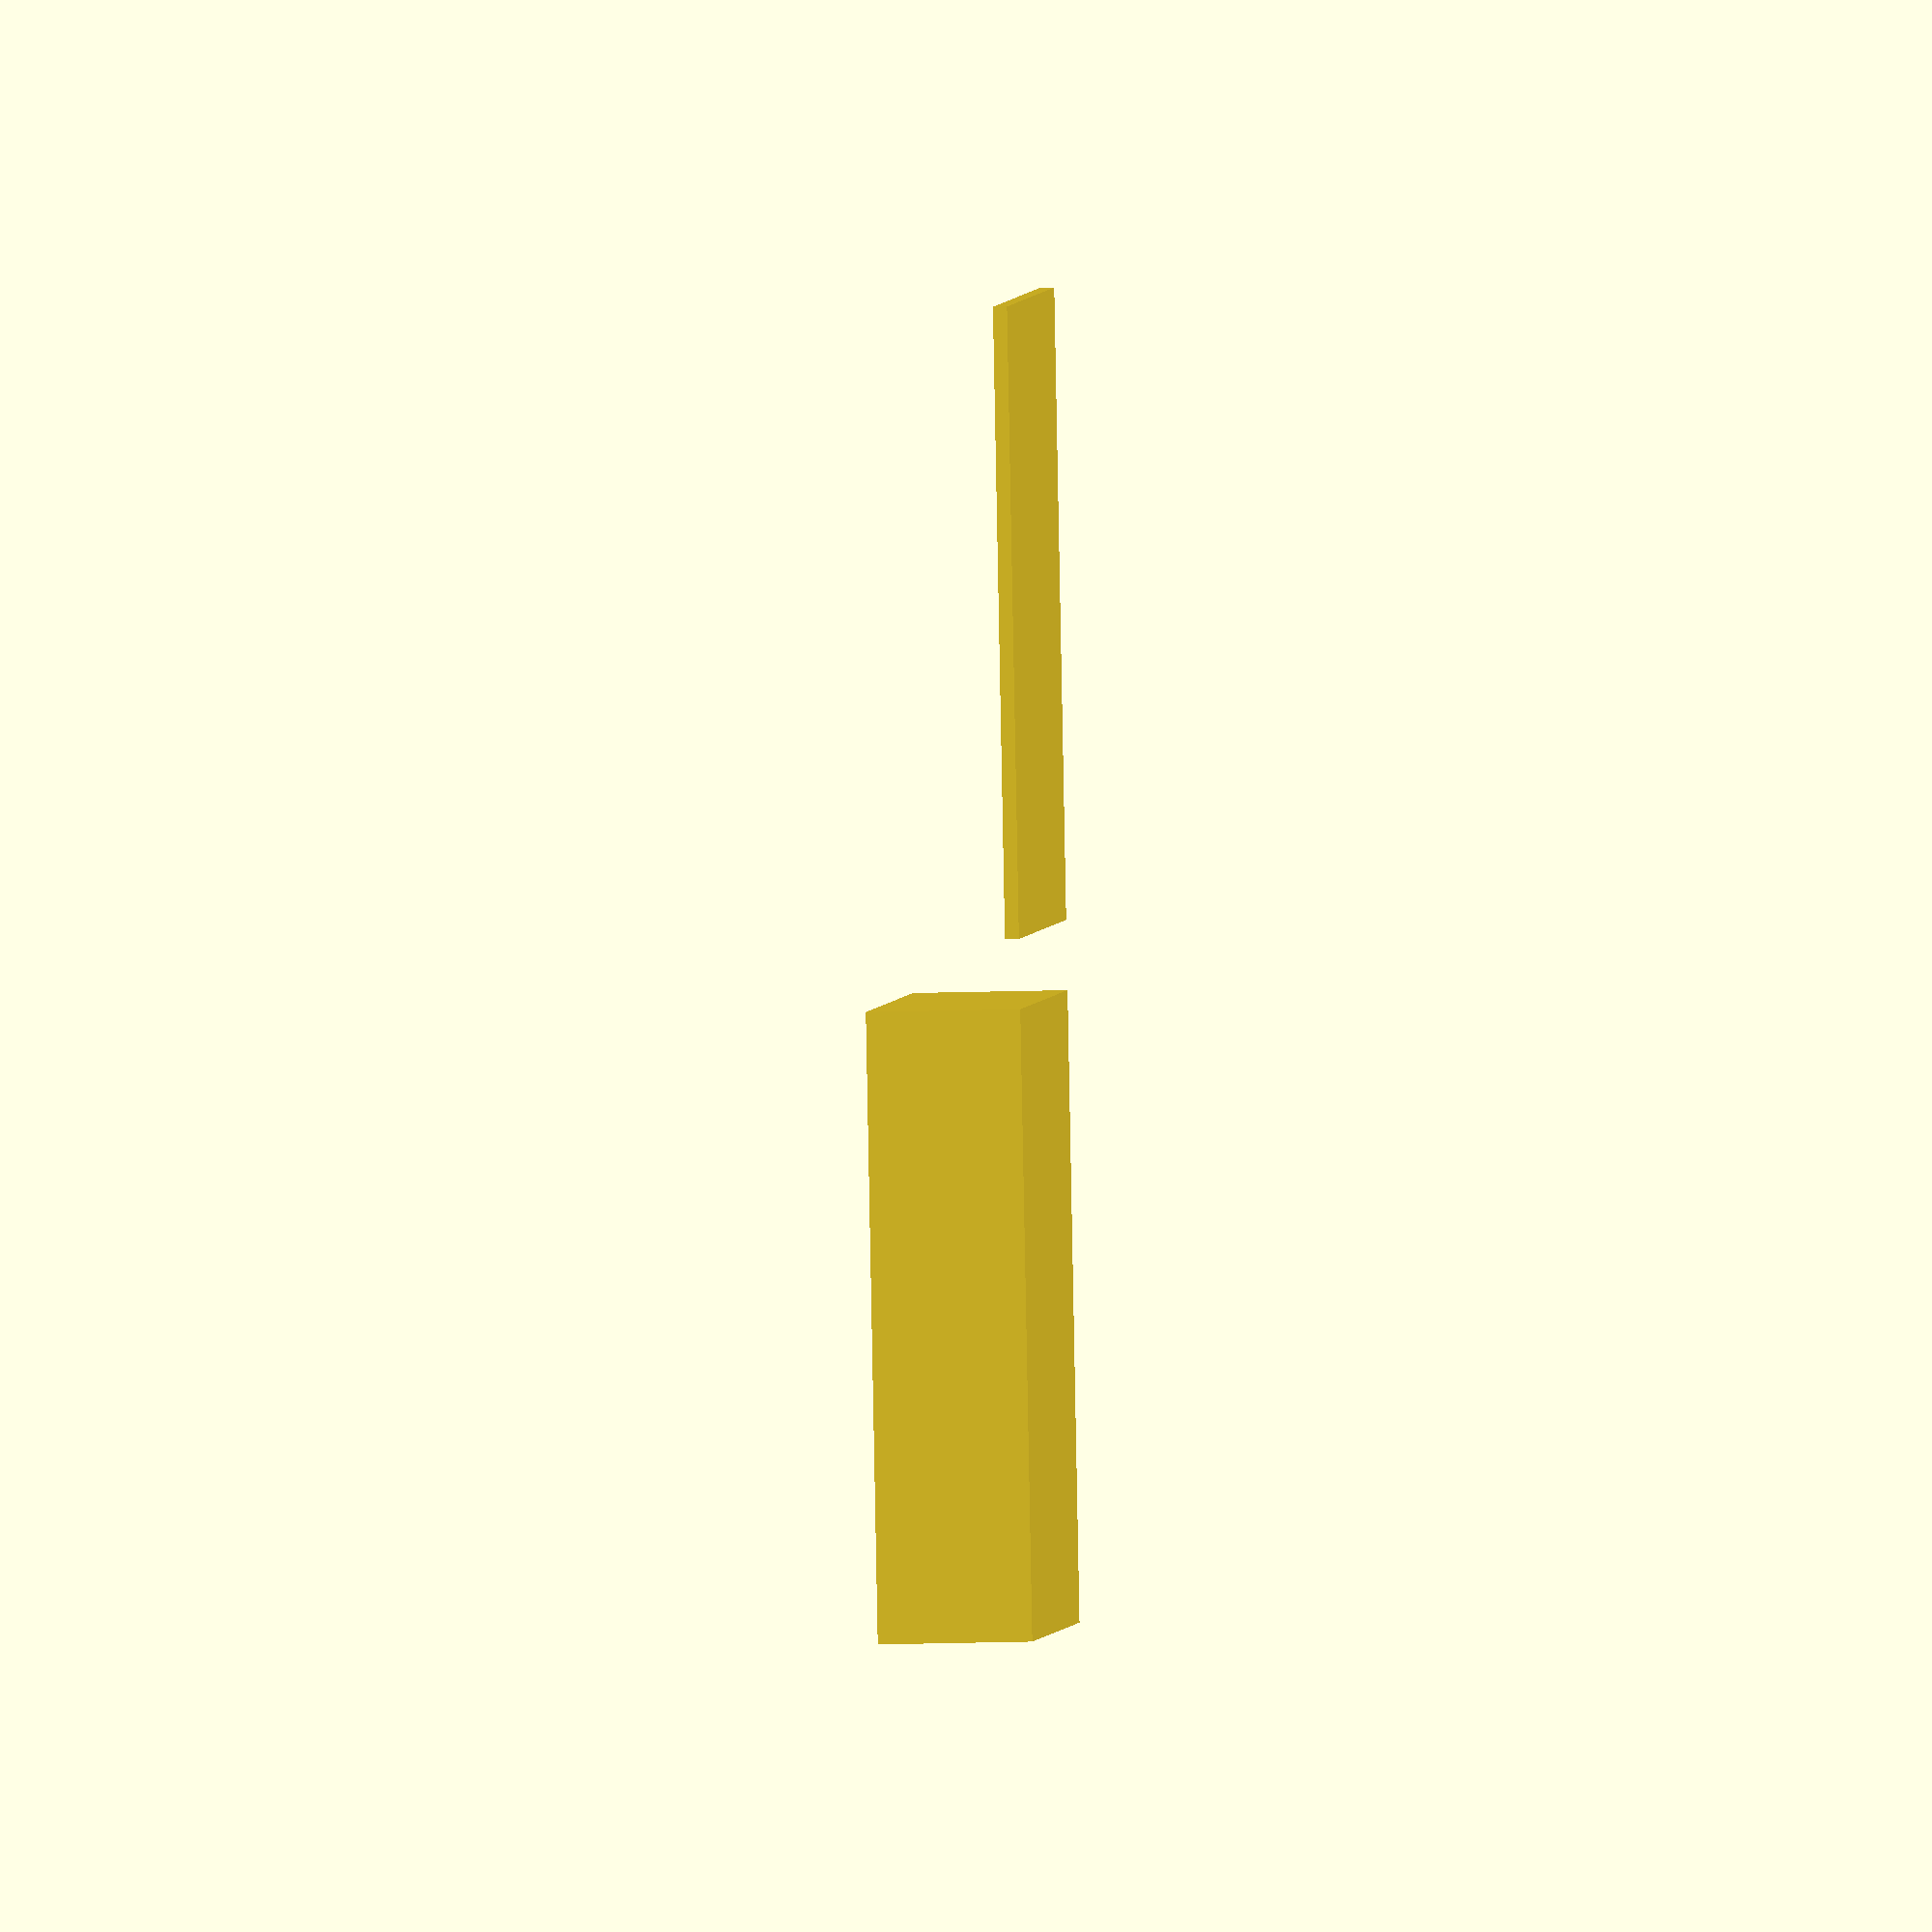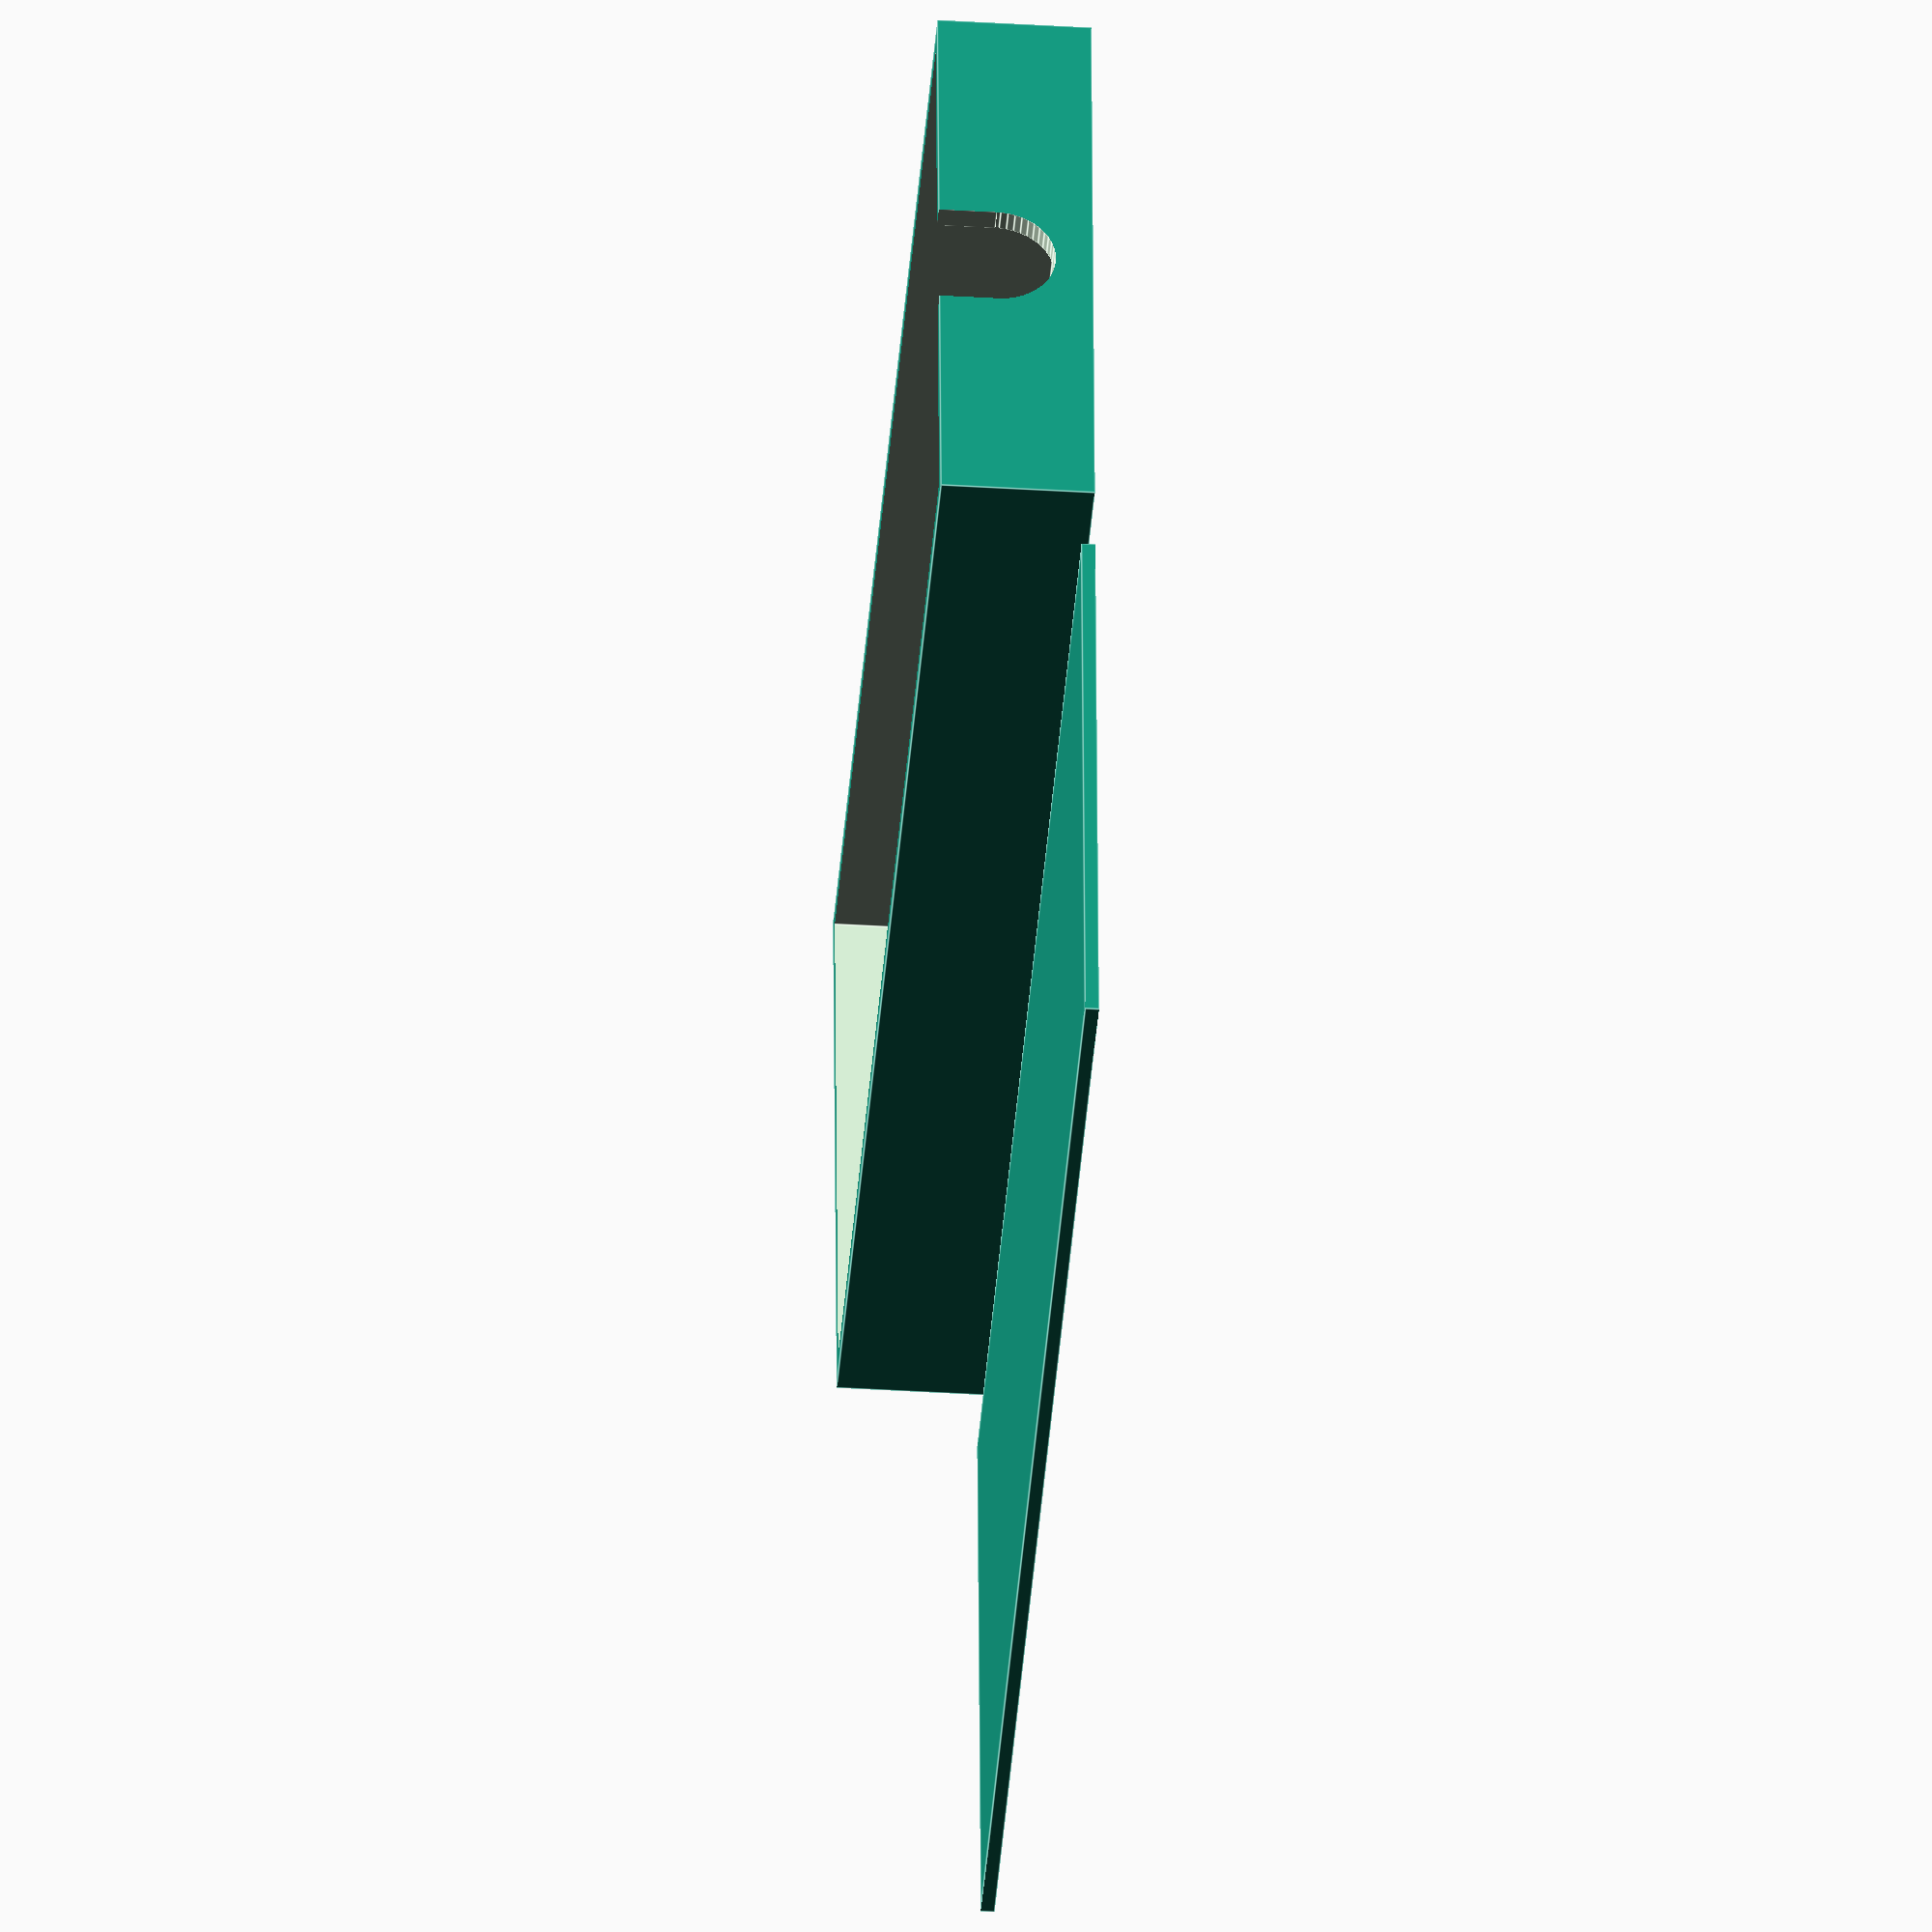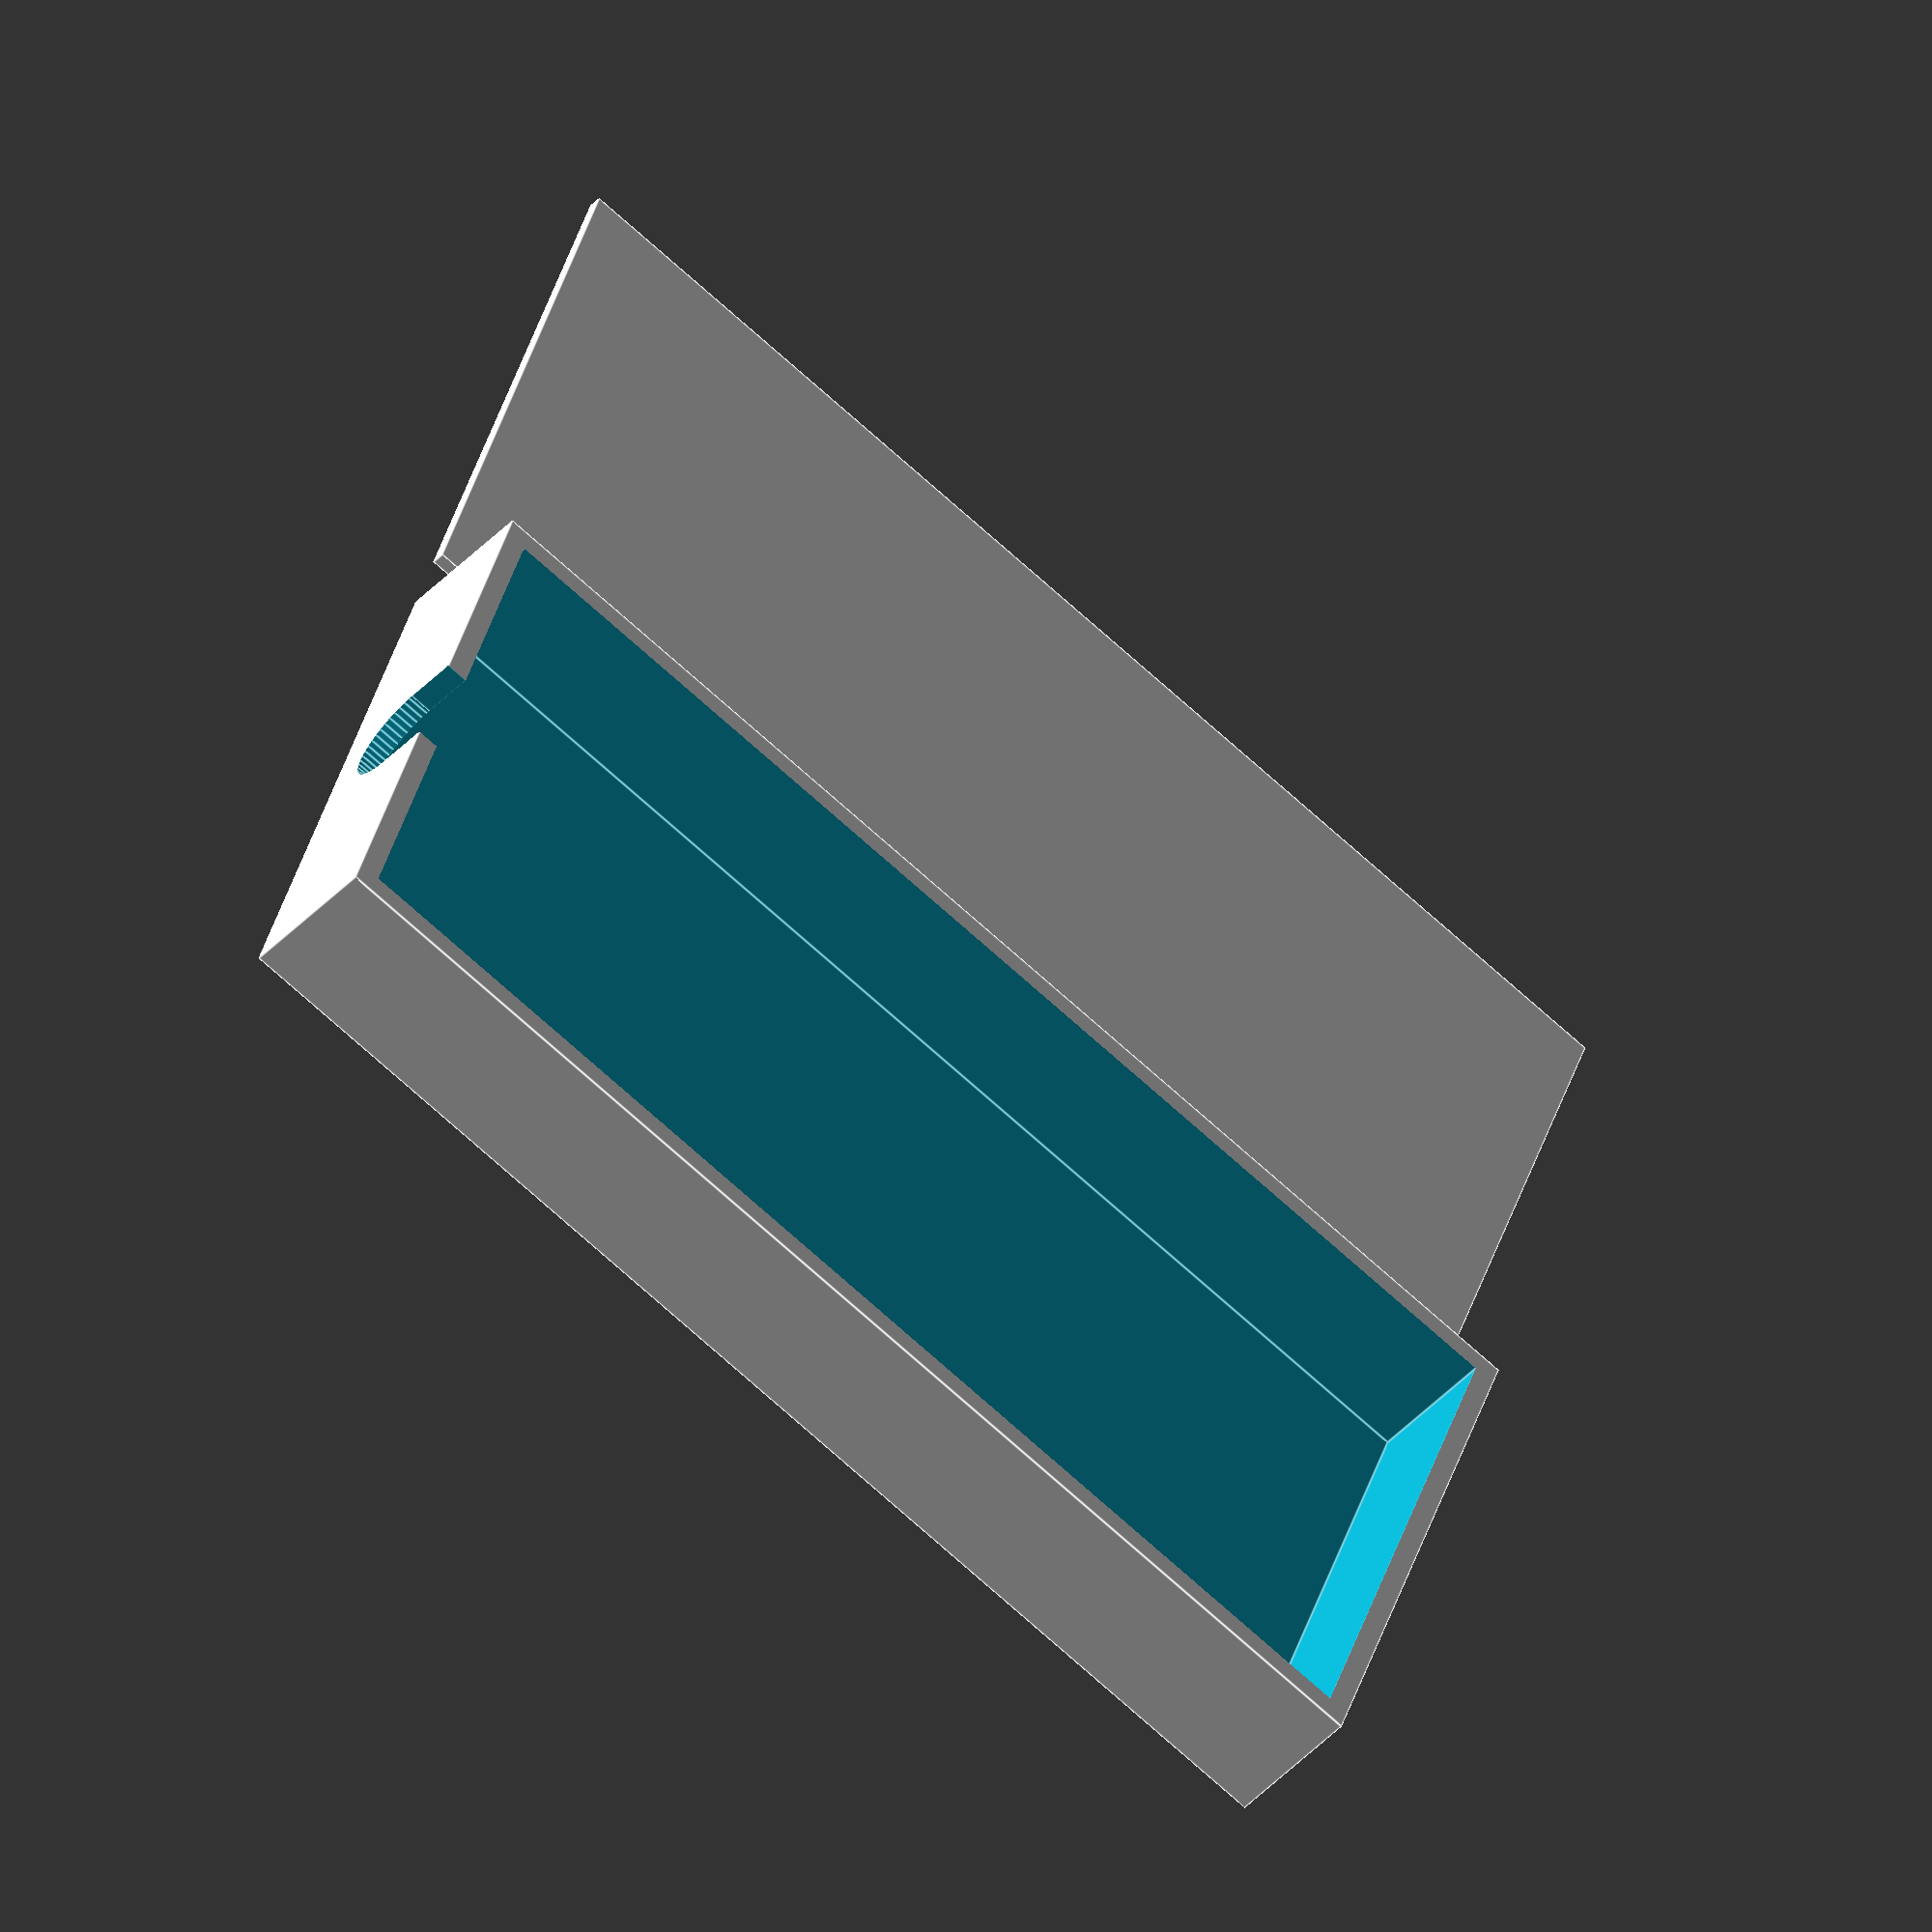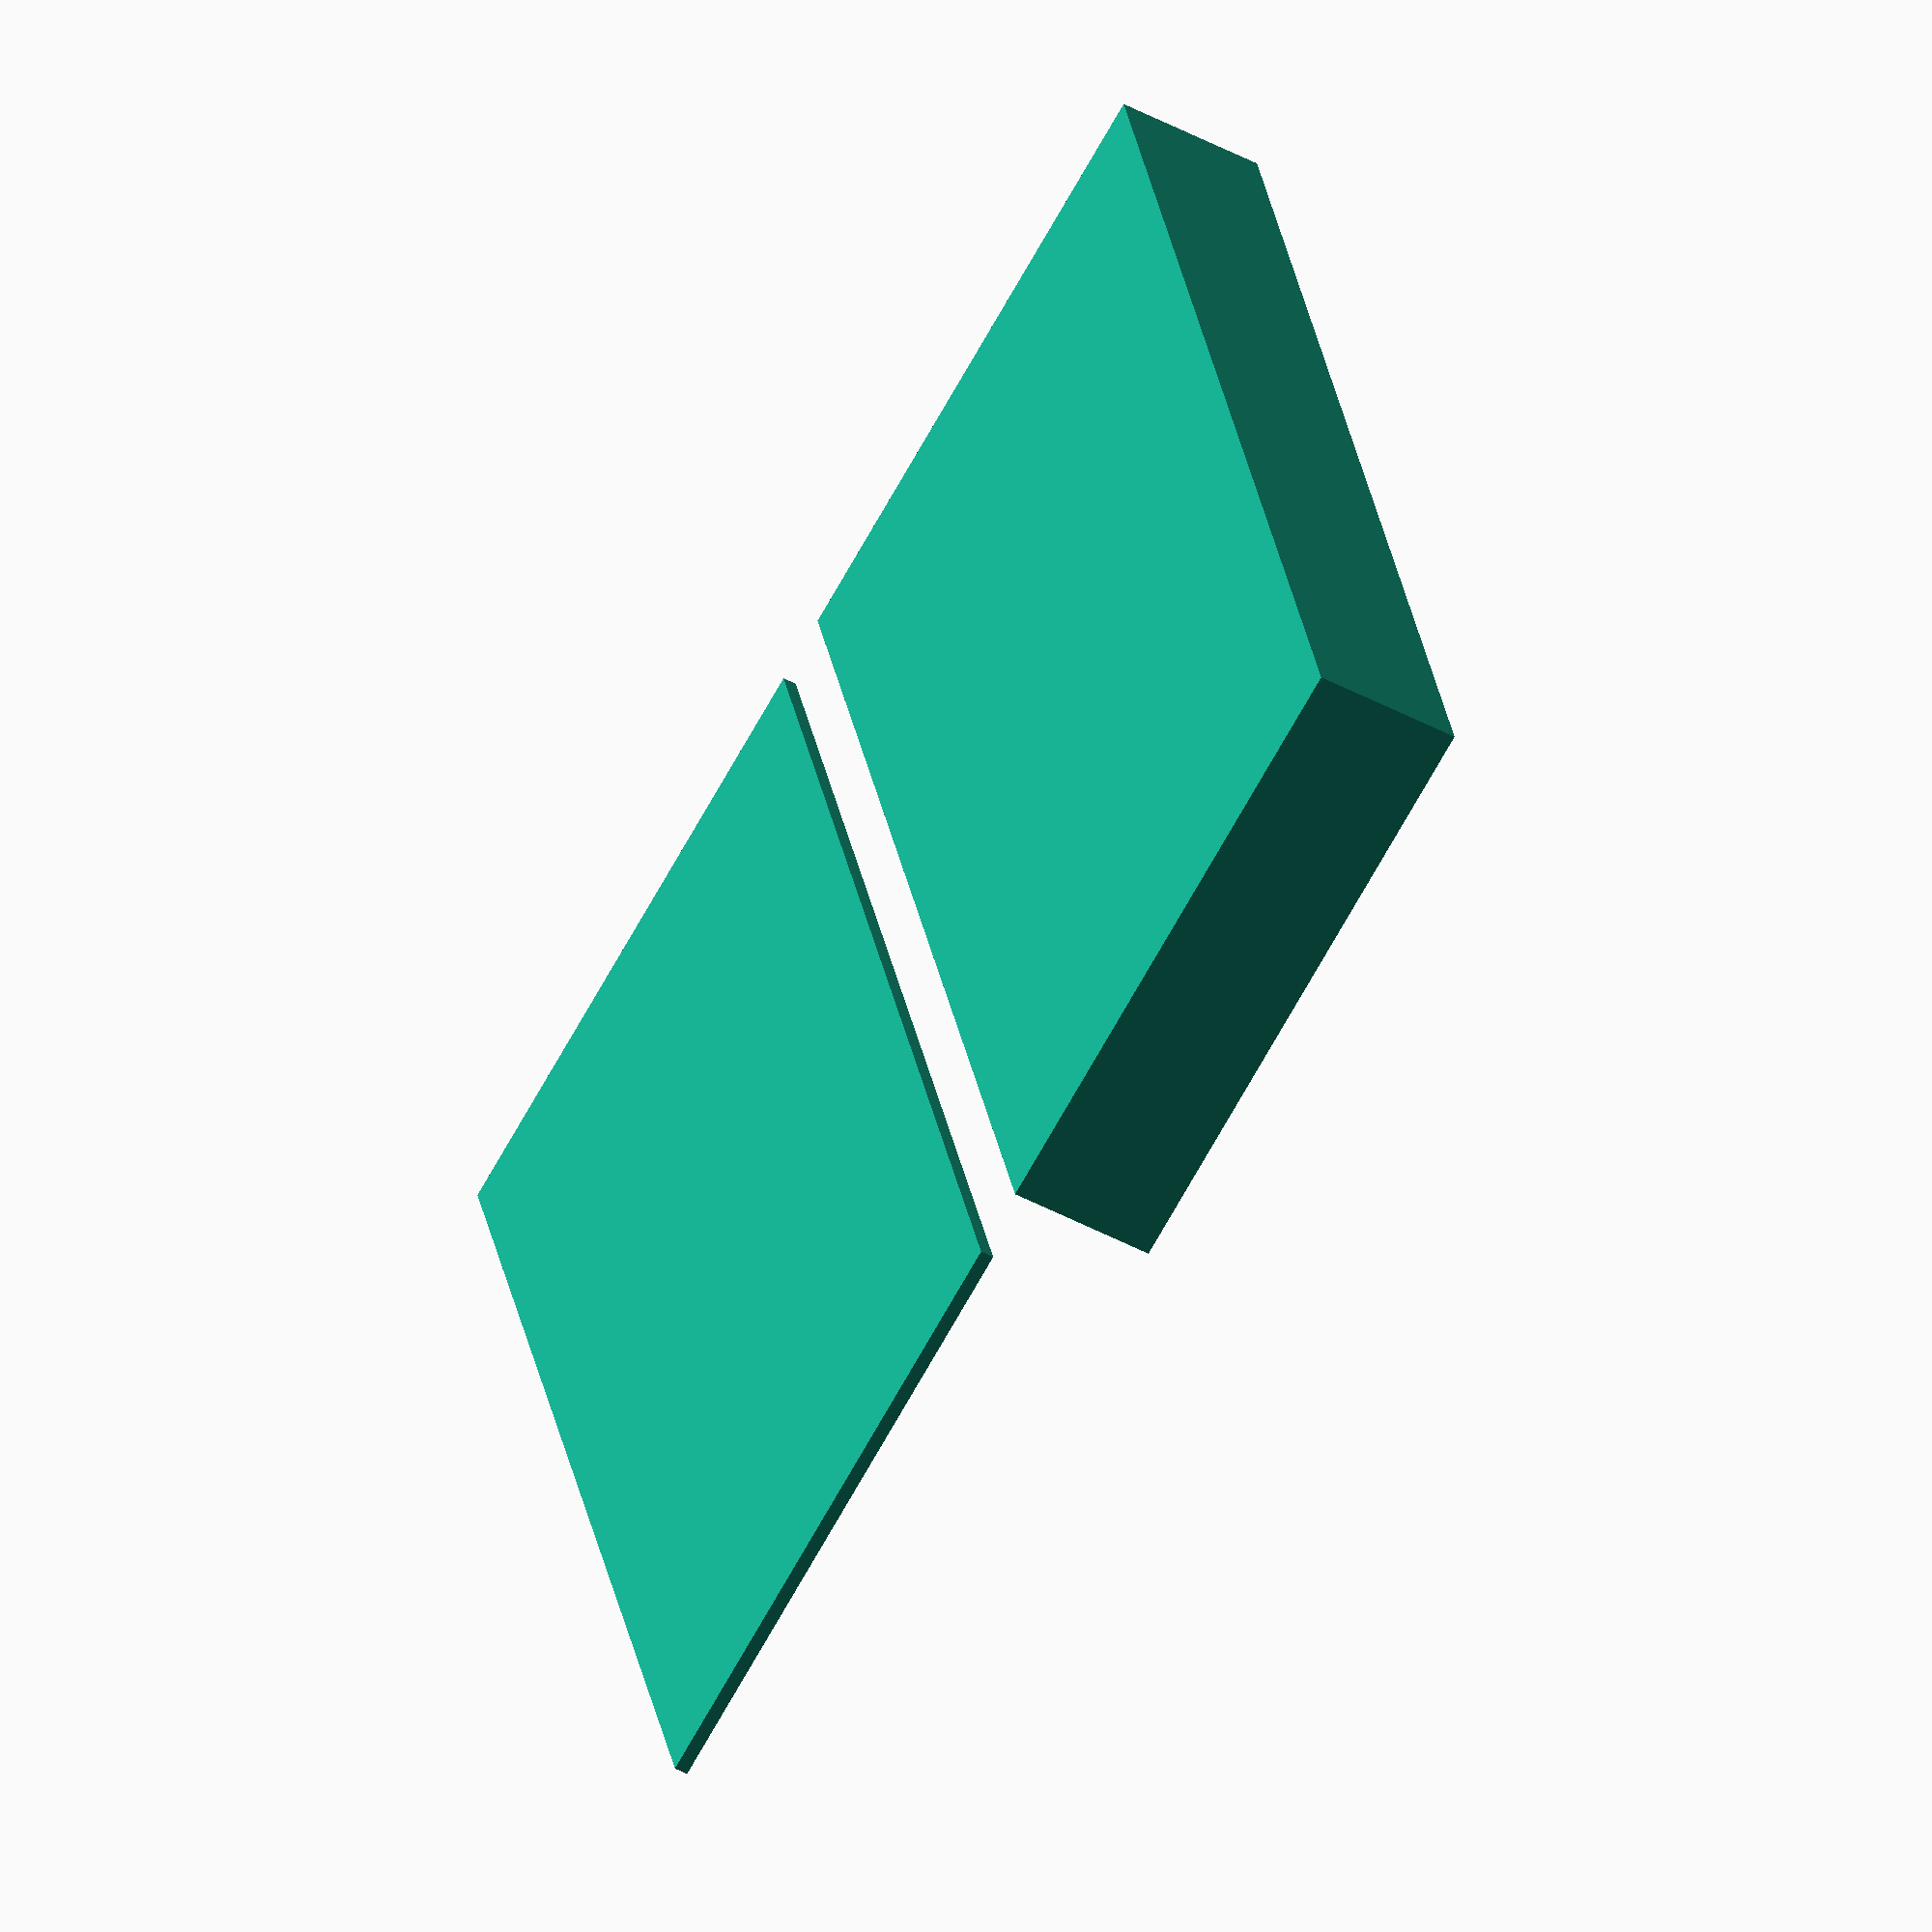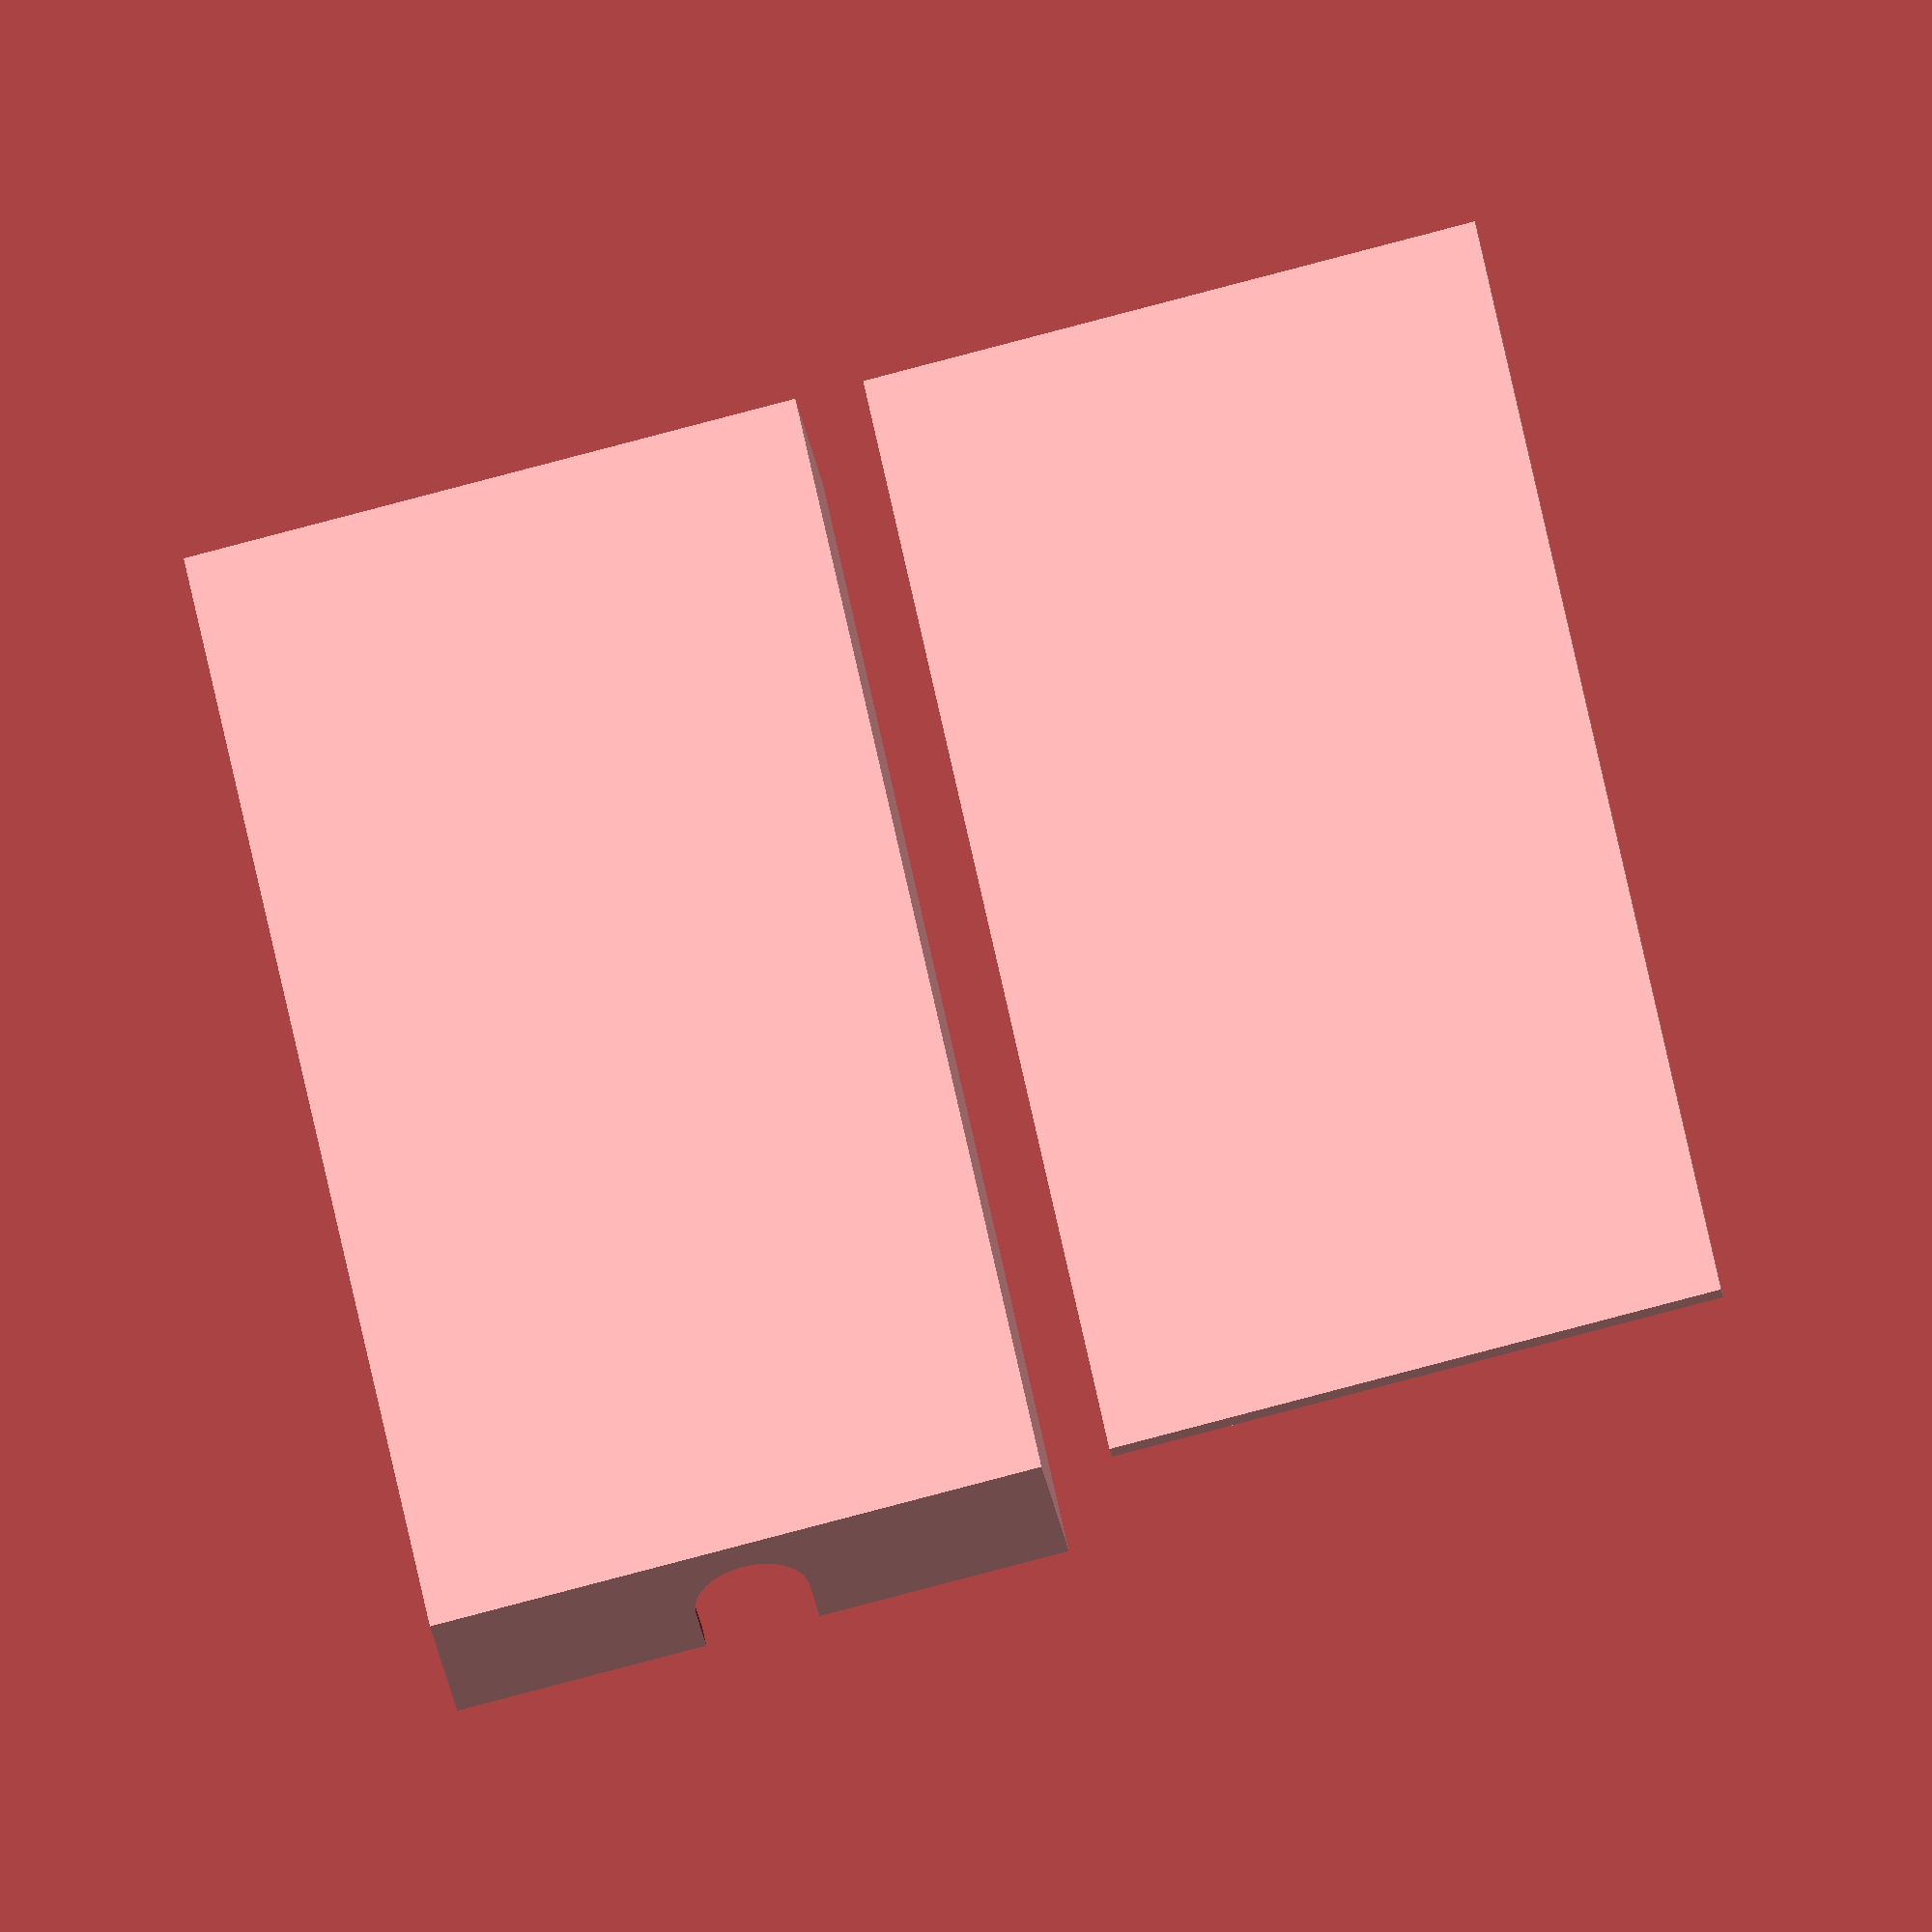
<openscad>
// Simple box to put the Light Controller MK4 inside.

$fn = 50;
eps = 0.05;
eps2 = 2 * eps;
epsz = [0, 0, -eps];

dim_inside = [55, 25, 6];
wall_t = 1;
bottom_t = 0.6;
top_t = 0.6;
hole_d = 5;

dim_outside = dim_inside + [2*wall_t, 2*wall_t, bottom_t];
dim_lid = [dim_outside.x, dim_outside.y, top_t];

difference() {
    cube(dim_outside);
    translate([wall_t, wall_t, bottom_t])
        cube(dim_inside + [0, 0, eps2]);
    translate([wall_t+eps, dim_outside.y/2, dim_outside.z-hole_d/2]) rotate([0, -90, 0])  {
        cylinder(d=hole_d, h=wall_t+eps2);
        translate([0, -hole_d/2, 0])  cube([hole_d/2+eps, hole_d, wall_t+eps2]);
    }
}

translate([0, dim_outside.y+3, 0])
cube(dim_lid);
</openscad>
<views>
elev=207.4 azim=208.2 roll=87.7 proj=o view=wireframe
elev=38.5 azim=175.8 roll=85.5 proj=o view=edges
elev=222.5 azim=198.6 roll=218.8 proj=o view=edges
elev=229.5 azim=287.0 roll=300.4 proj=o view=wireframe
elev=213.6 azim=100.8 roll=349.8 proj=o view=wireframe
</views>
